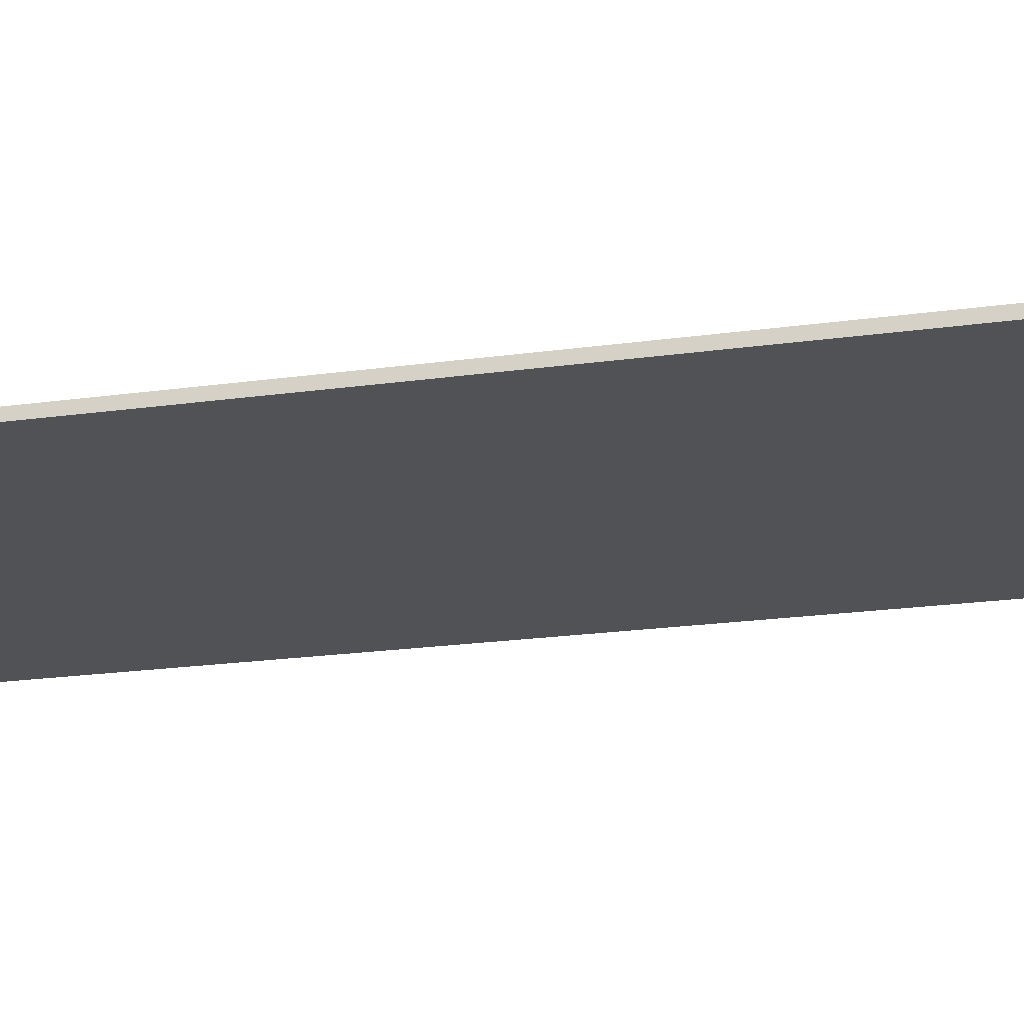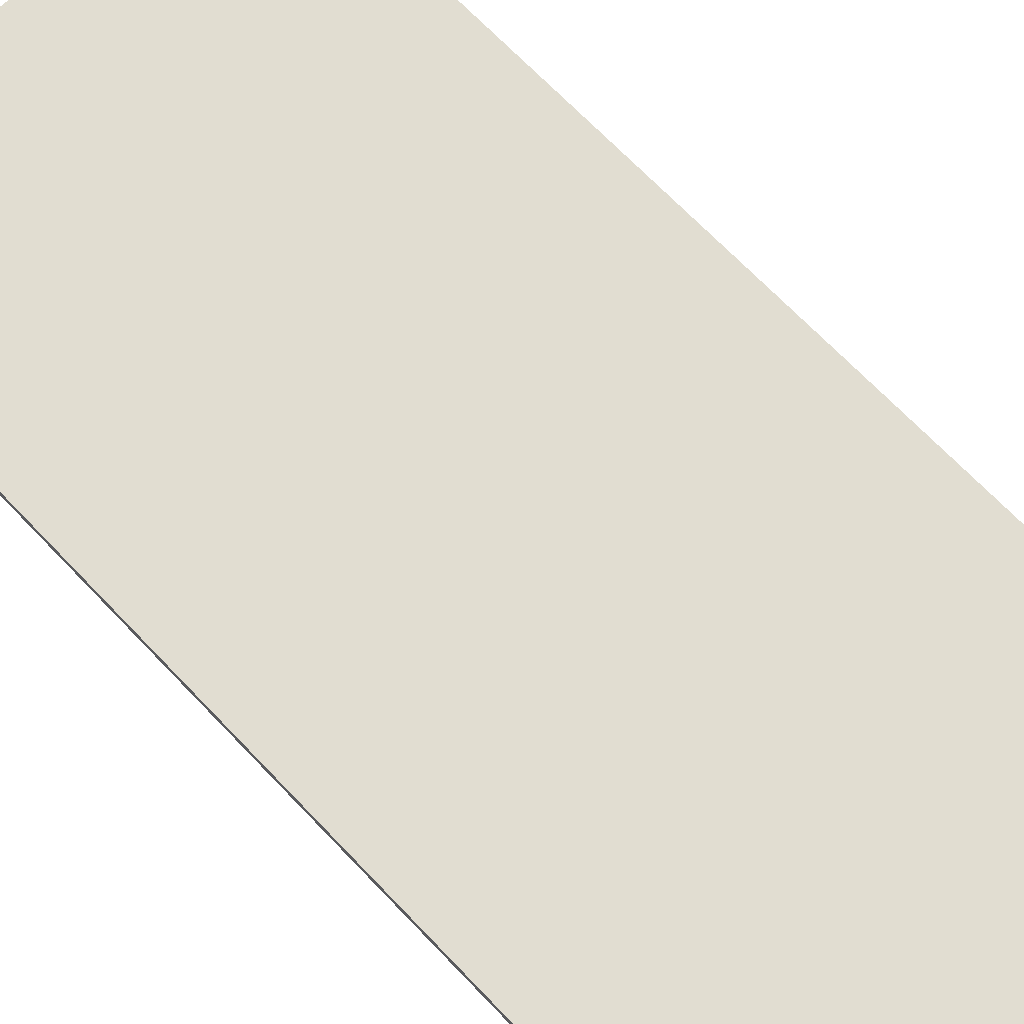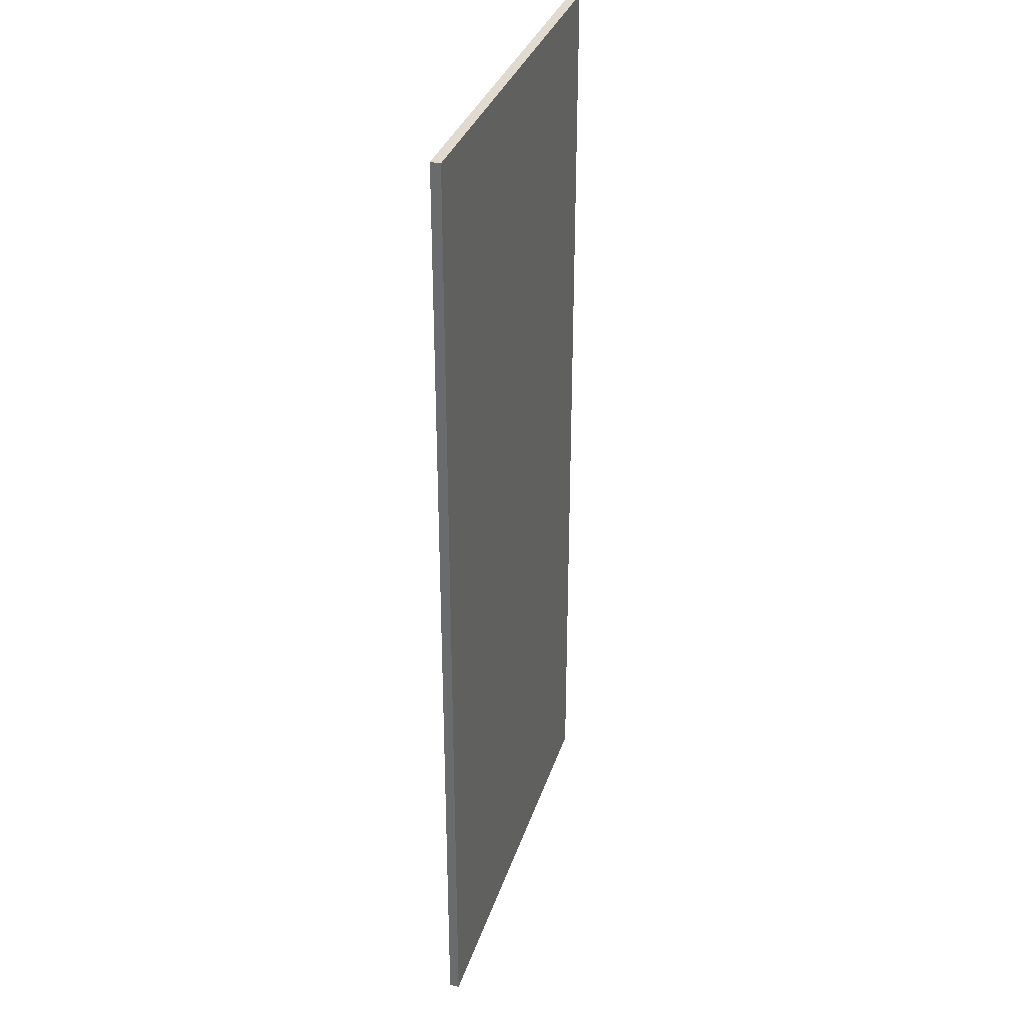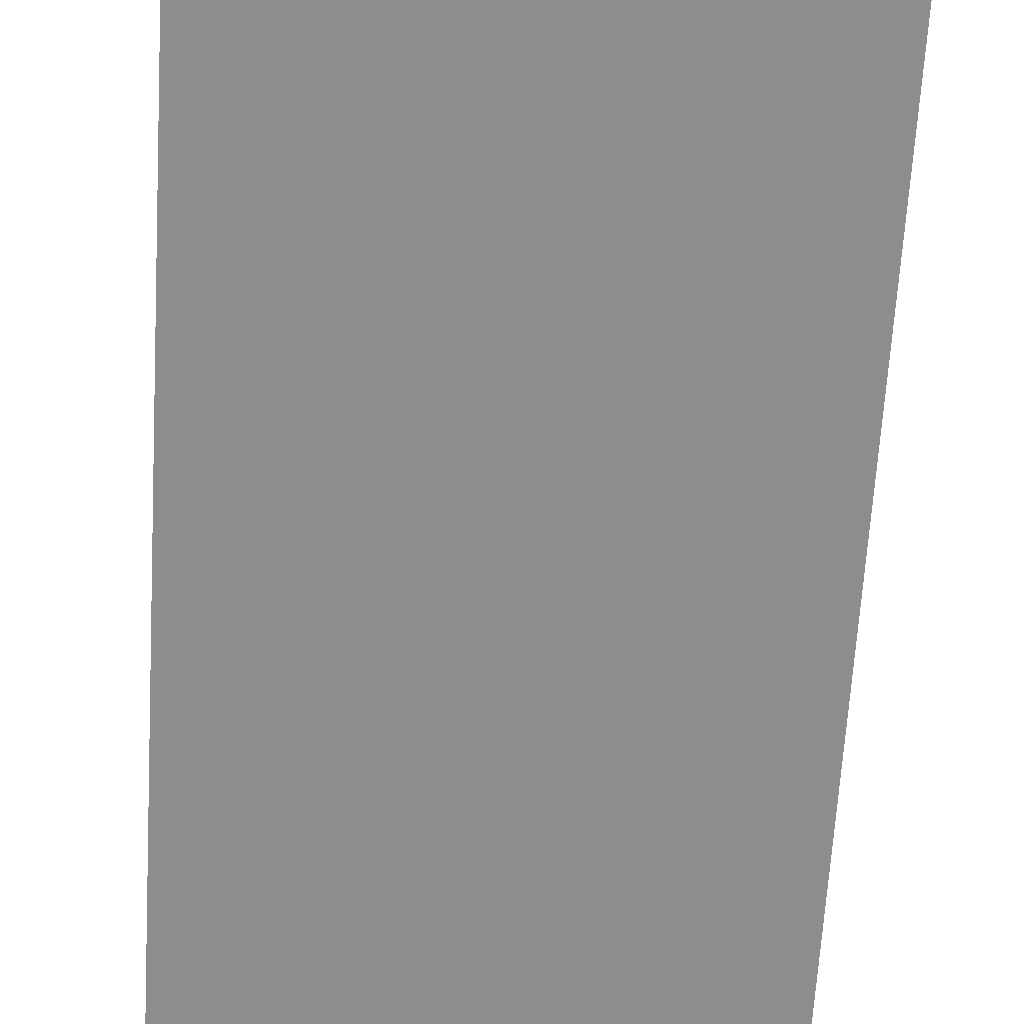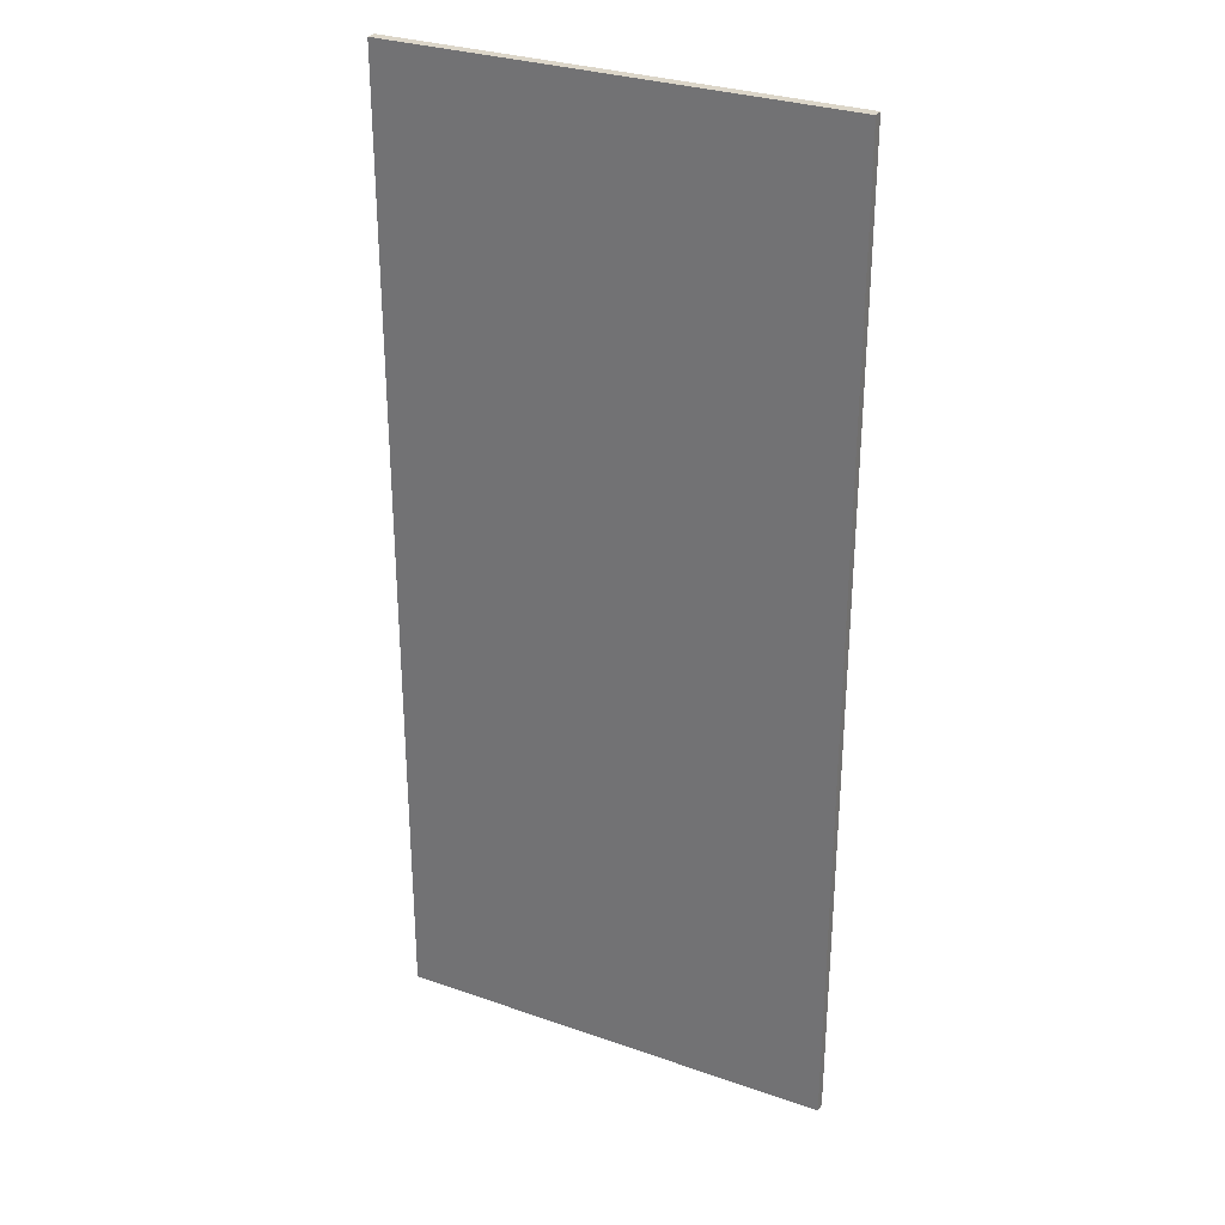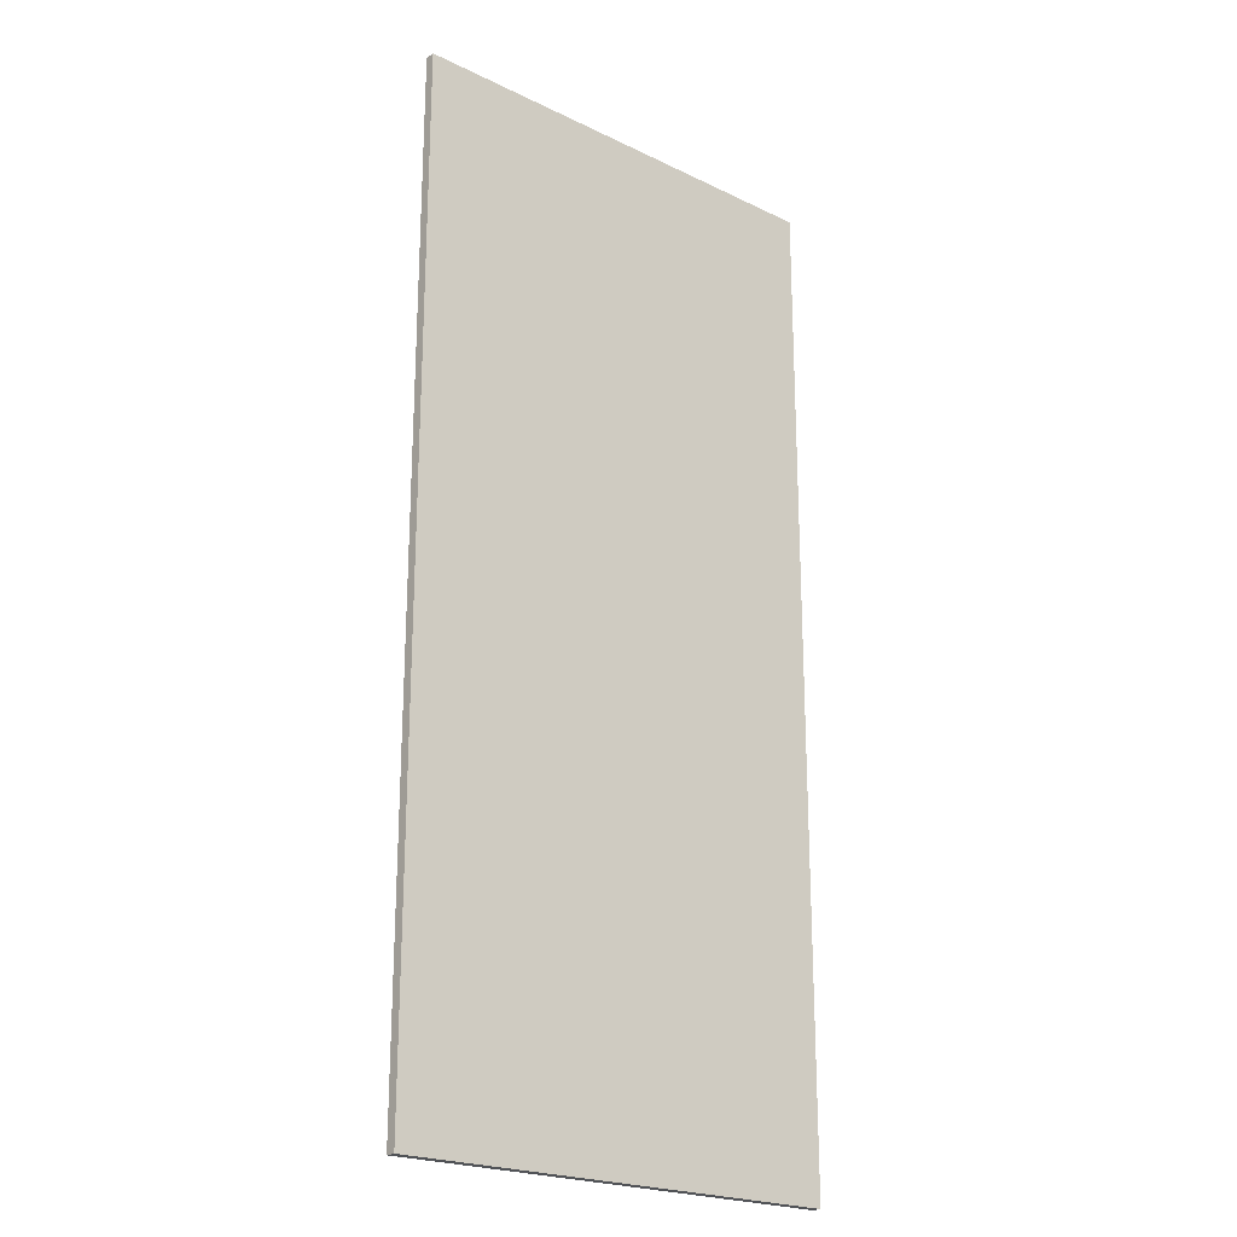
<metadata>
{"format":"obj","ext":"obj","renderer":"f3d","projection":"perspective","resolution":1024,"background":"white","views":[{"elev":-21.3,"azim":104.0,"up":"+Y"},{"elev":68.8,"azim":136.4,"up":"+Y"},{"elev":33.4,"azim":106.7,"up":"+Z"},{"elev":-64.5,"azim":176.6,"up":"+Y"},{"elev":30.2,"azim":26.9,"up":"+Z"},{"elev":-22.1,"azim":-40.1,"up":"+Z"}]}
</metadata>
<code>
g Body1
v -45.43 -2 0
v -45.43 -2 100
v -45.43 -1 100
v -45.43 -1 0
v -0 -2 100
v 0 -1 100
v 0 -1 0
v -0 -2 0
f 1 2 4
f 4 2 3
f 2 5 3
f 3 5 6
f 4 3 7
f 7 3 6
f 1 8 2
f 2 8 5
f 4 7 1
f 1 7 8
f 5 8 6
f 6 8 7

</code>
